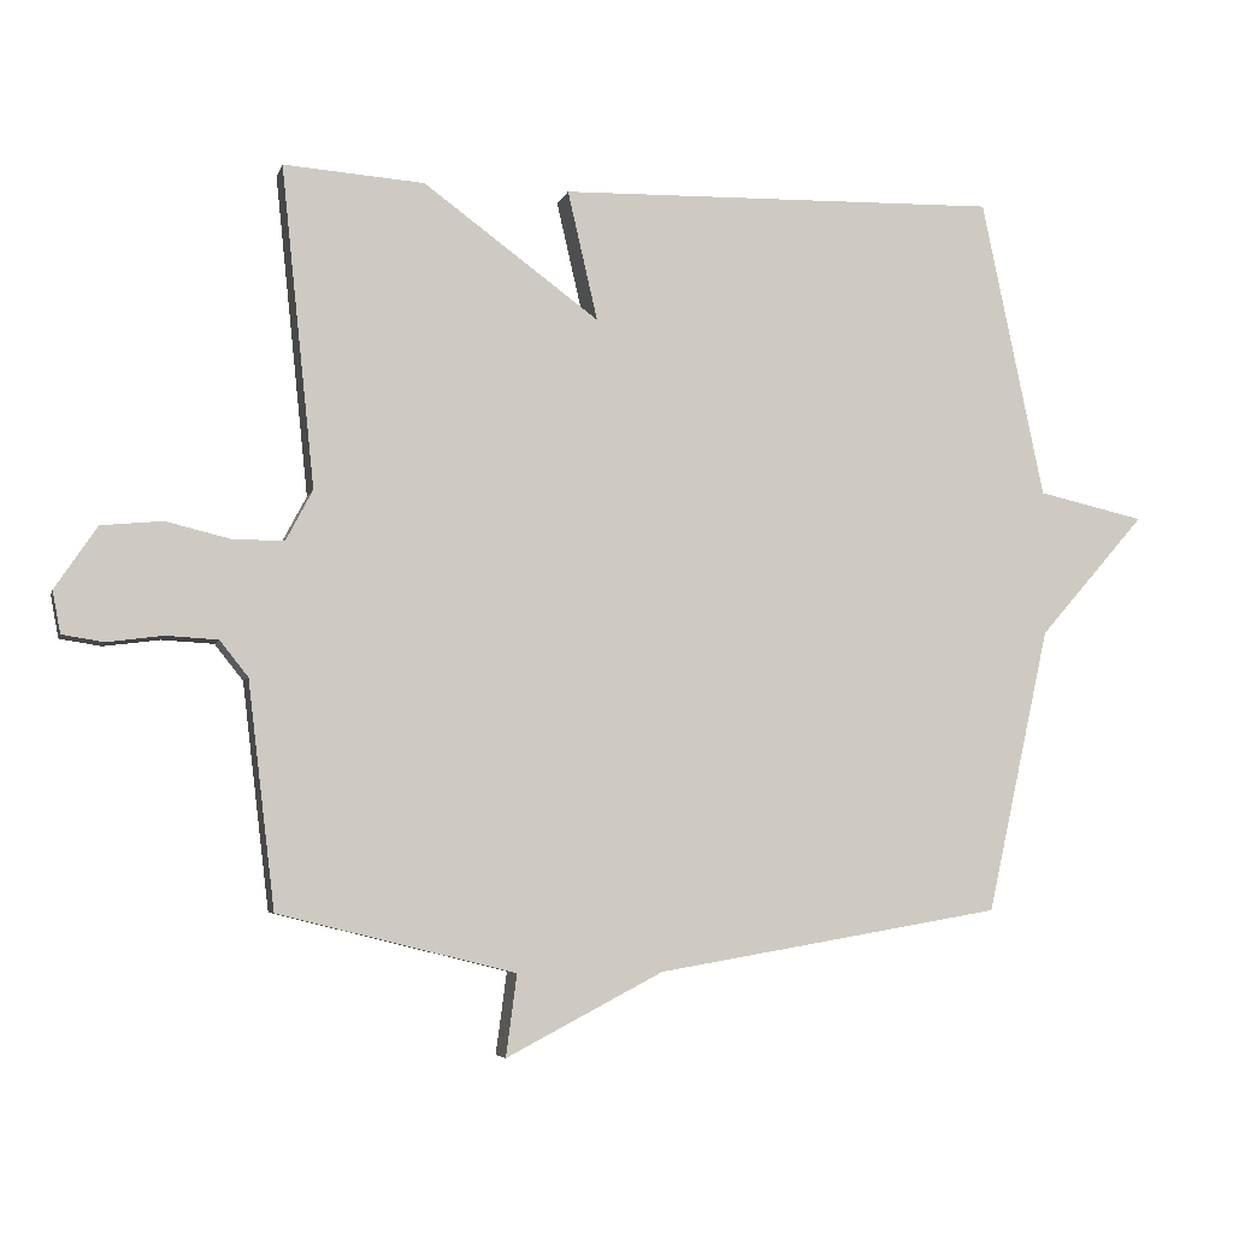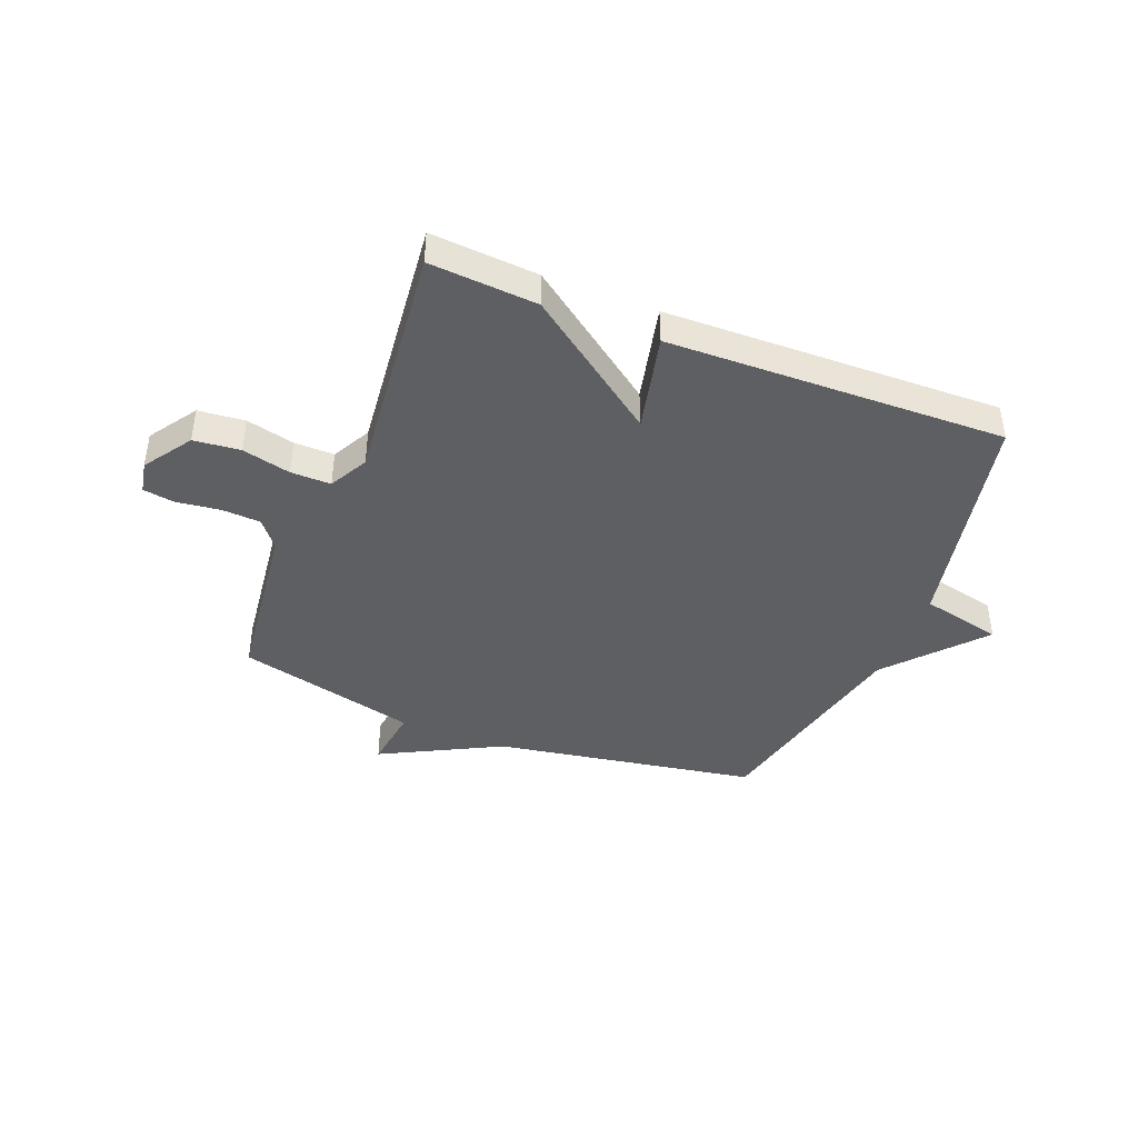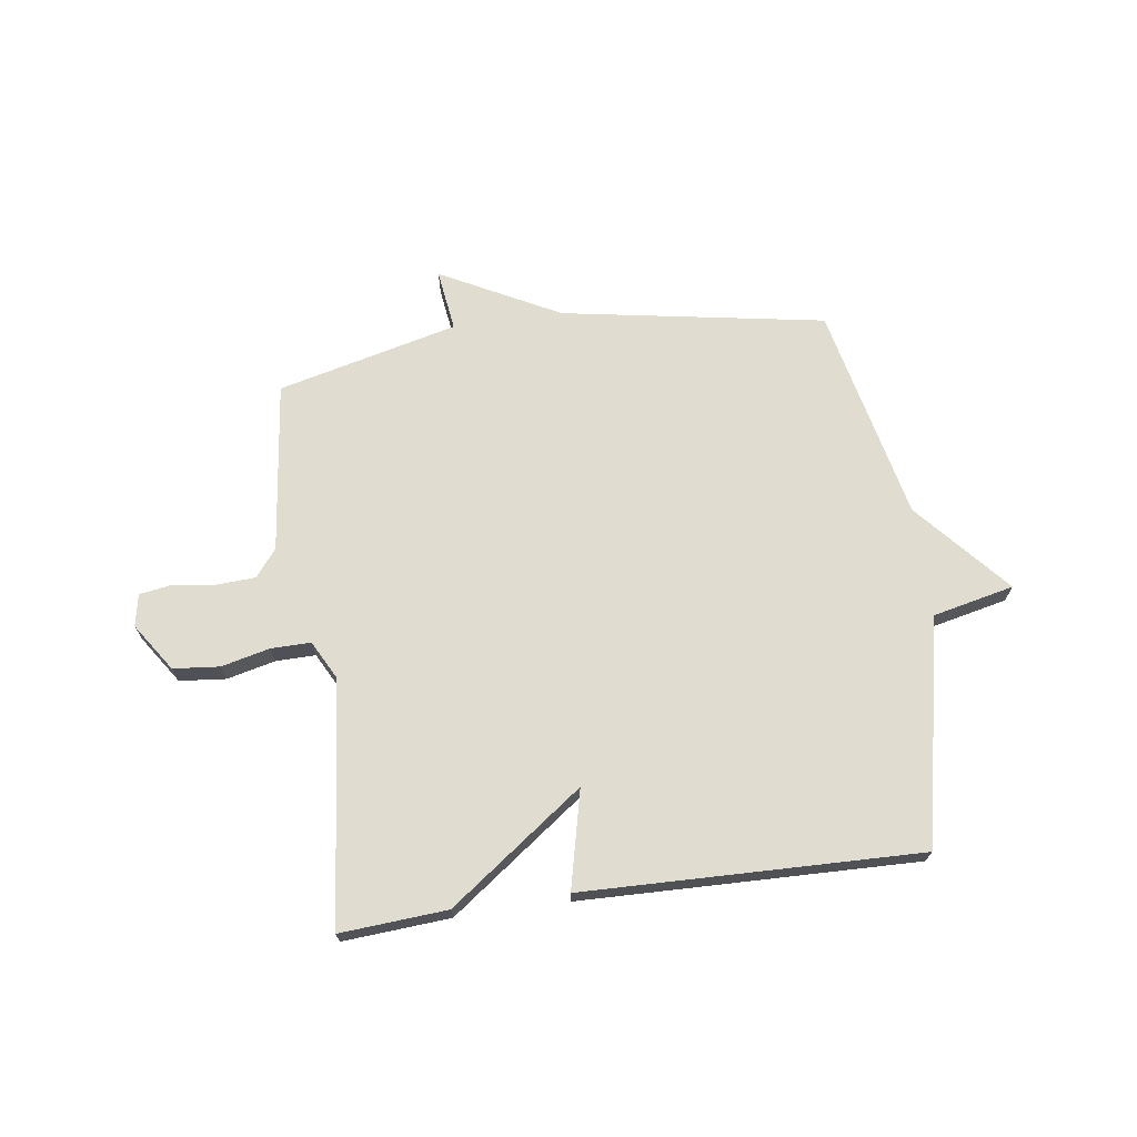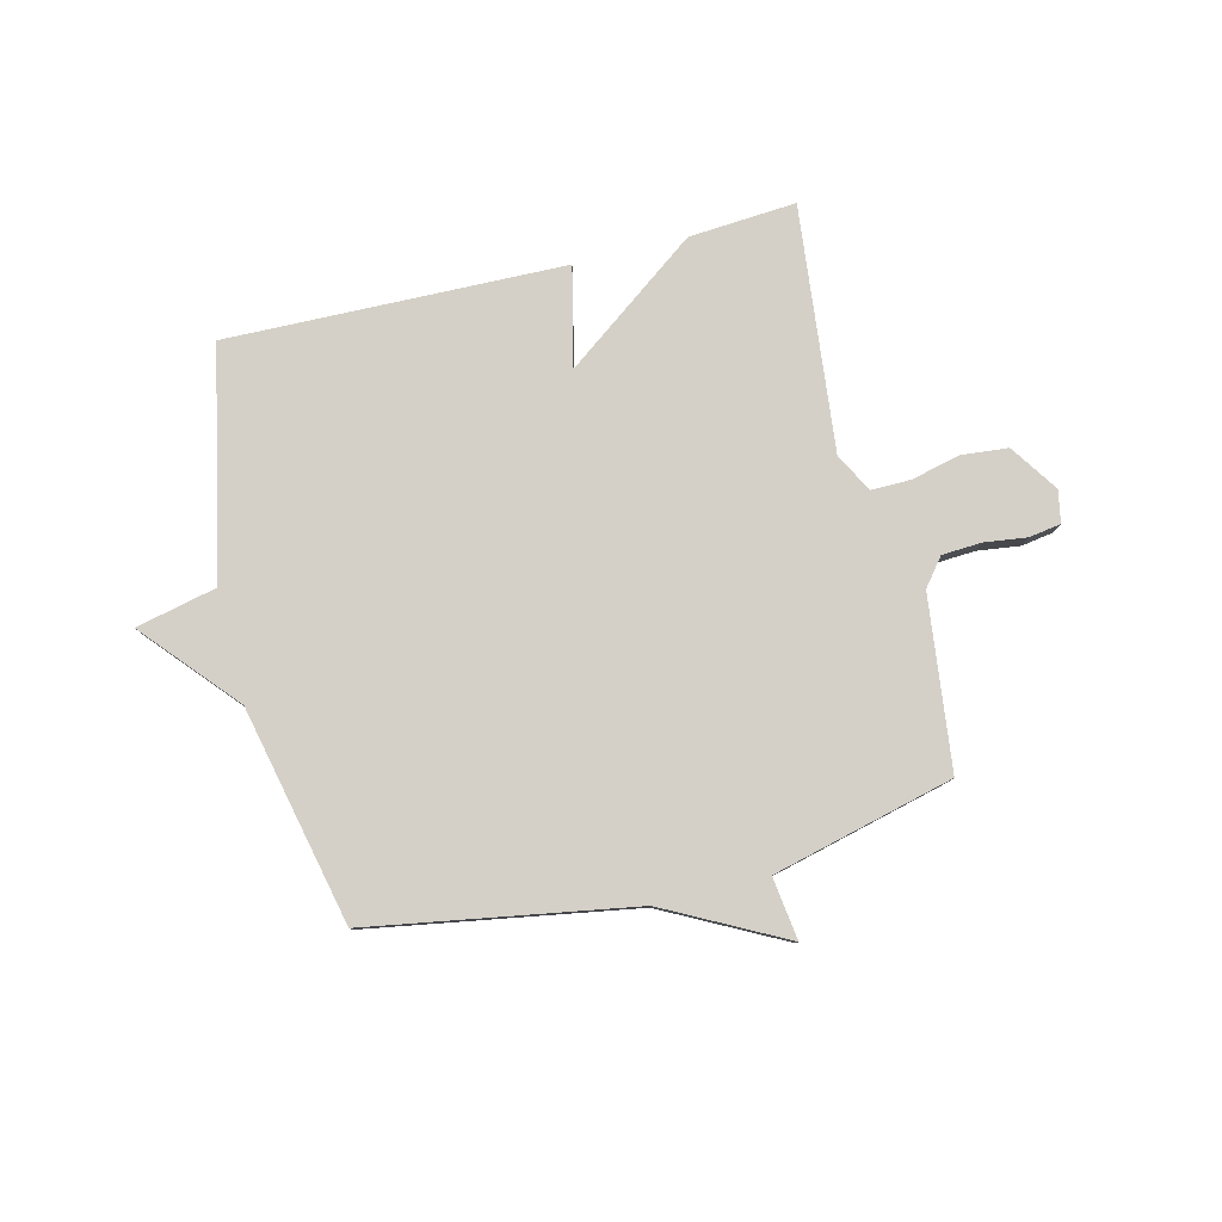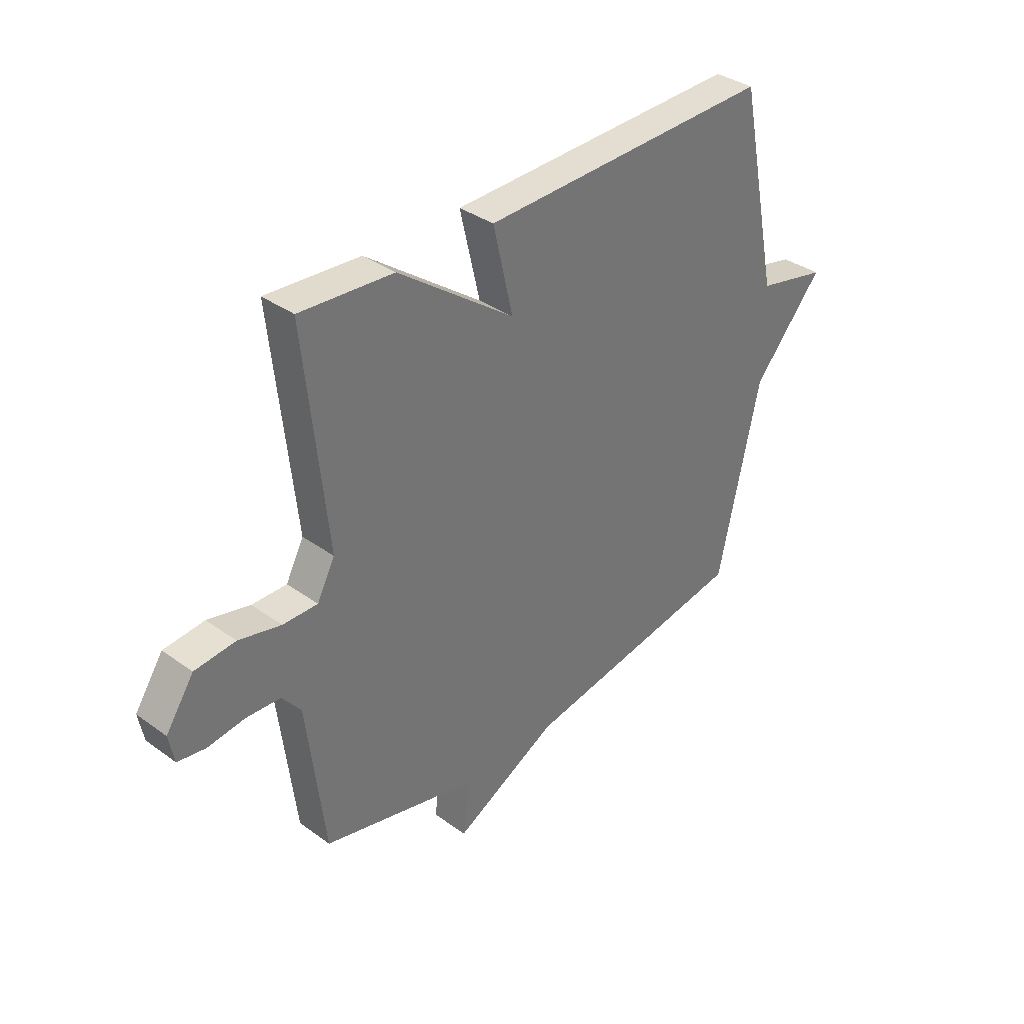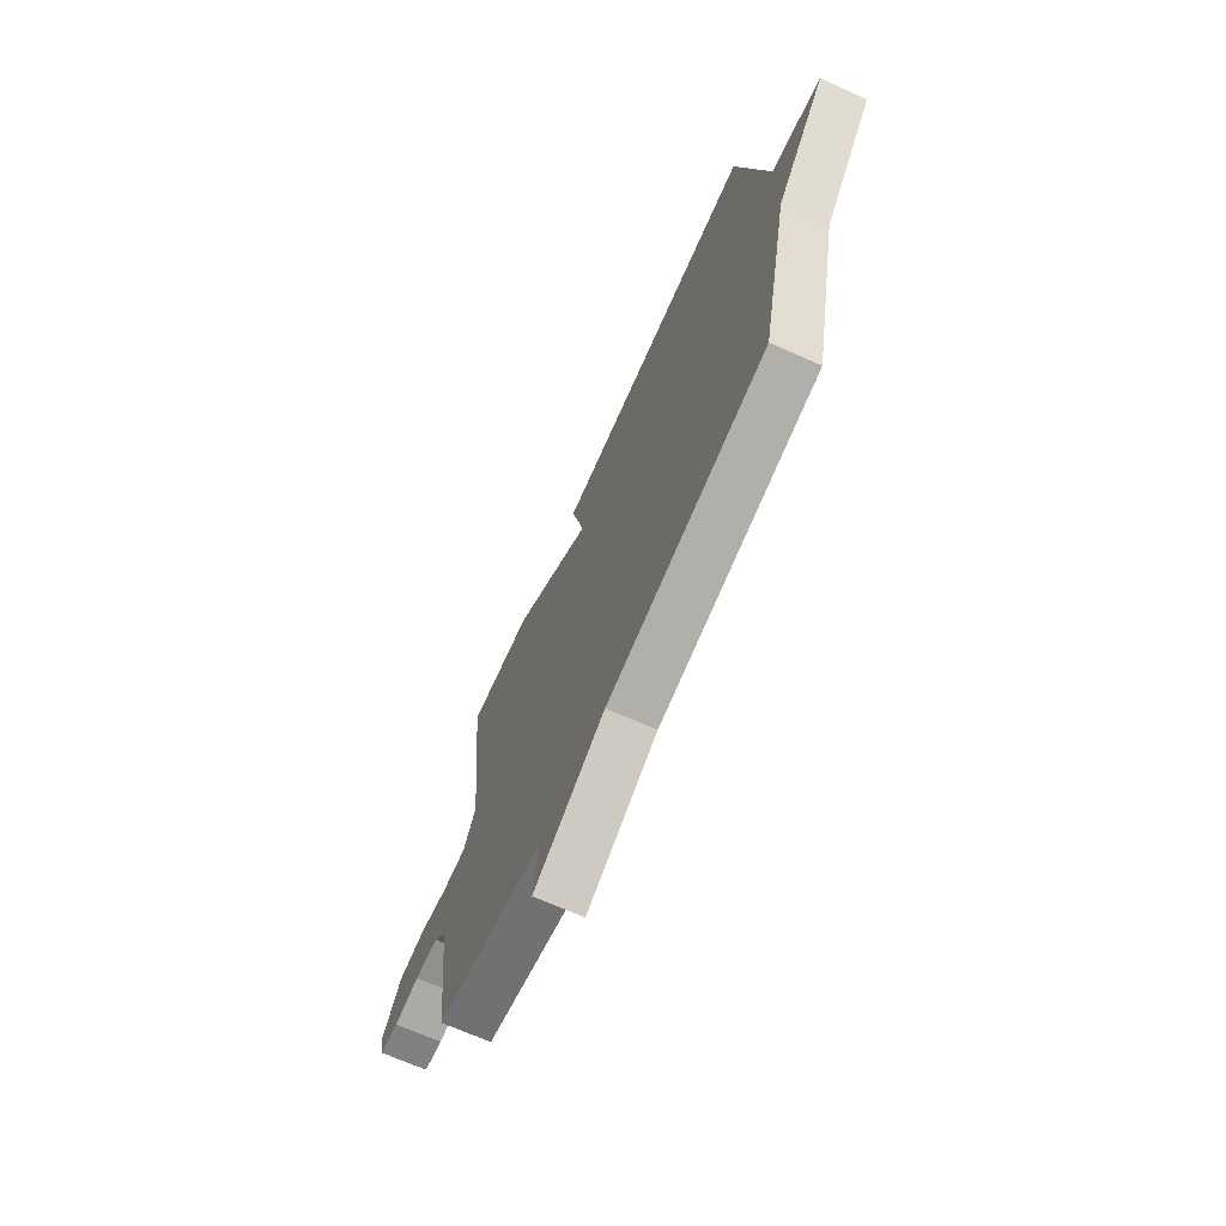
<metadata>
{"format":"obj","ext":"obj","renderer":"f3d","projection":"perspective","resolution":1024,"background":"white","views":[{"elev":-5.2,"azim":-13.6,"up":"+Z"},{"elev":-42.0,"azim":-21.6,"up":"+Y"},{"elev":69.4,"azim":-7.9,"up":"+Y"},{"elev":80.0,"azim":166.1,"up":"+Y"},{"elev":35.7,"azim":-46.5,"up":"+Z"},{"elev":-68.8,"azim":66.0,"up":"+Z"}]}
</metadata>
<code>
v -0.5 0.07 -0.5
v -0.537 0.07 -0.191
v -0.576 0.07 -0.142
v -0.647 0.07 -0.138
v -0.724 0.07 -0.148
v -0.781 0.07 -0.139
v -0.792 0.07 -0.081
v -0.734 0.07 0.005
v -0.65 0.07 0.013
v -0.563 0.07 -0.008
v -0.491 0.07 -0.009
v -0.454 0.07 0.061
v -0.5 0.07 0.5
v -0.307 0.07 0.486
v -0.066 0.07 0.309
v -0.107 0.07 0.486
v 0.5 0.07 0.5
v 0.586 0.07 0.09
v 0.732 0.07 0.057
v 0.586 0.07 -0.11
v 0.5 0.07 -0.5
v 0.025 0.07 -0.581
v -0.19 0.07 -0.693
v -0.175 0.07 -0.581
v -0.5 0 -0.5
v -0.537 0 -0.191
v -0.576 0 -0.142
v -0.647 0 -0.138
v -0.724 0 -0.148
v -0.781 0 -0.139
v -0.792 0 -0.081
v -0.734 0 0.005
v -0.65 0 0.013
v -0.563 0 -0.008
v -0.491 0 -0.009
v -0.454 0 0.061
v -0.5 0 0.5
v -0.307 0 0.486
v -0.066 0 0.309
v -0.107 0 0.486
v 0.5 0 0.5
v 0.586 0 0.09
v 0.732 0 0.057
v 0.586 0 -0.11
v 0.5 0 -0.5
v 0.025 0 -0.581
v -0.19 0 -0.693
v -0.175 0 -0.581
f 22 23 24
f 24 1 2
f 22 24 2
f 21 22 2
f 20 21 2
f 20 2 3
f 19 20 3
f 18 19 3
f 15 16 17 18
f 15 18 3 4
f 12 13 14 15
f 11 12 15
f 11 15 4
f 5 6 7
f 4 5 7
f 11 4 7
f 10 11 7
f 7 8 9 10
f 48 47 46
f 26 25 48
f 26 48 46
f 26 46 45
f 26 45 44
f 27 26 44
f 27 44 43
f 27 43 42
f 42 41 40 39
f 28 27 42 39
f 39 38 37 36
f 39 36 35
f 28 39 35
f 31 30 29
f 31 29 28
f 31 28 35
f 31 35 34
f 34 33 32 31
f 1 25 26 2
f 2 26 27 3
f 3 27 28 4
f 4 28 29 5
f 5 29 30 6
f 6 30 31 7
f 7 31 32 8
f 8 32 33 9
f 9 33 34 10
f 10 34 35 11
f 11 35 36 12
f 12 36 37 13
f 13 37 38 14
f 14 38 39 15
f 15 39 40 16
f 16 40 41 17
f 17 41 42 18
f 18 42 43 19
f 19 43 44 20
f 20 44 45 21
f 21 45 46 22
f 22 46 47 23
f 23 47 48 24
f 24 48 25 1

</code>
